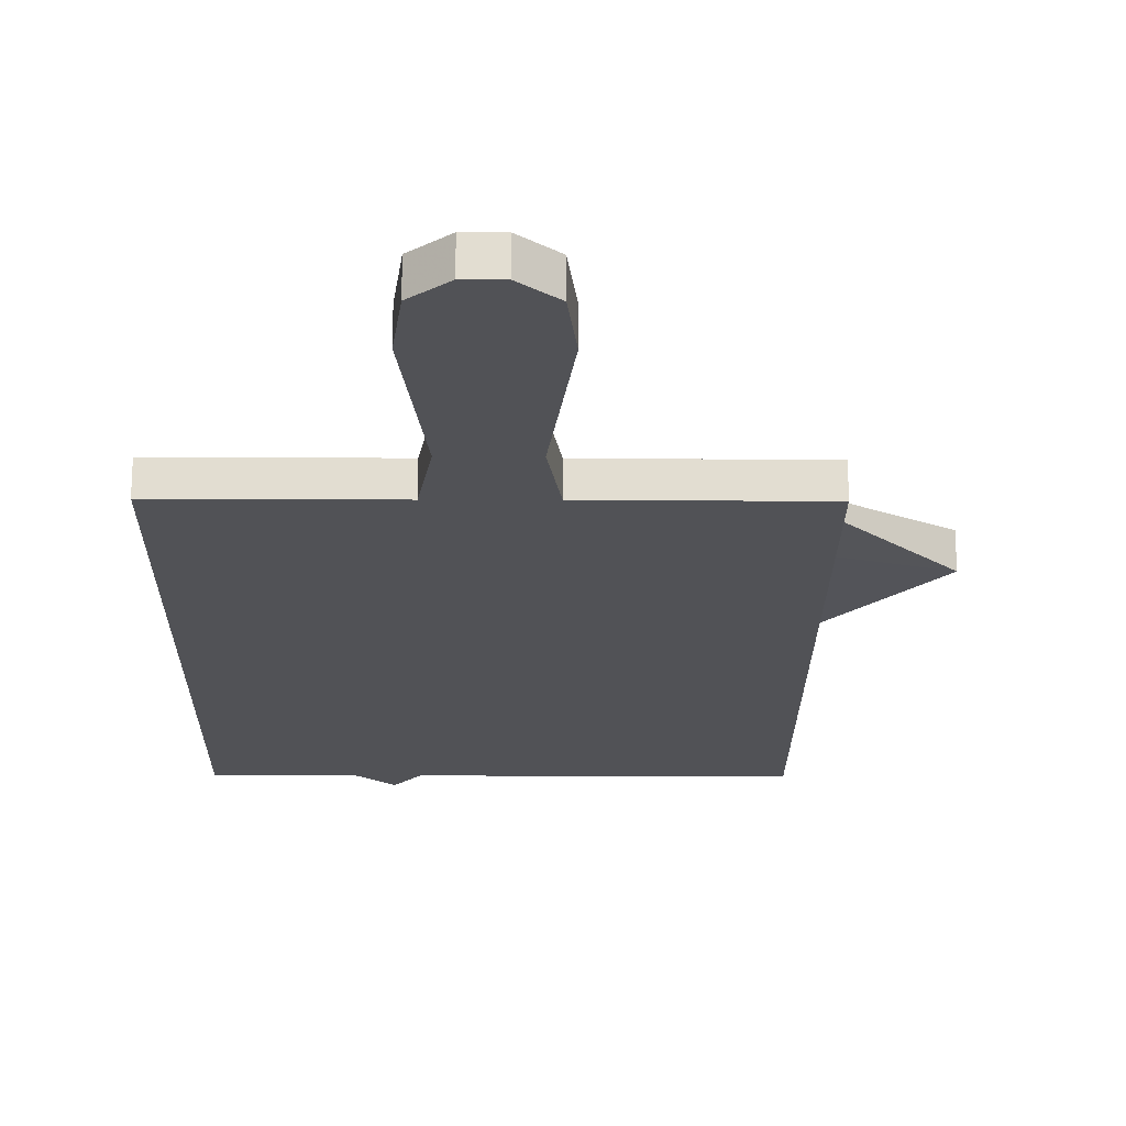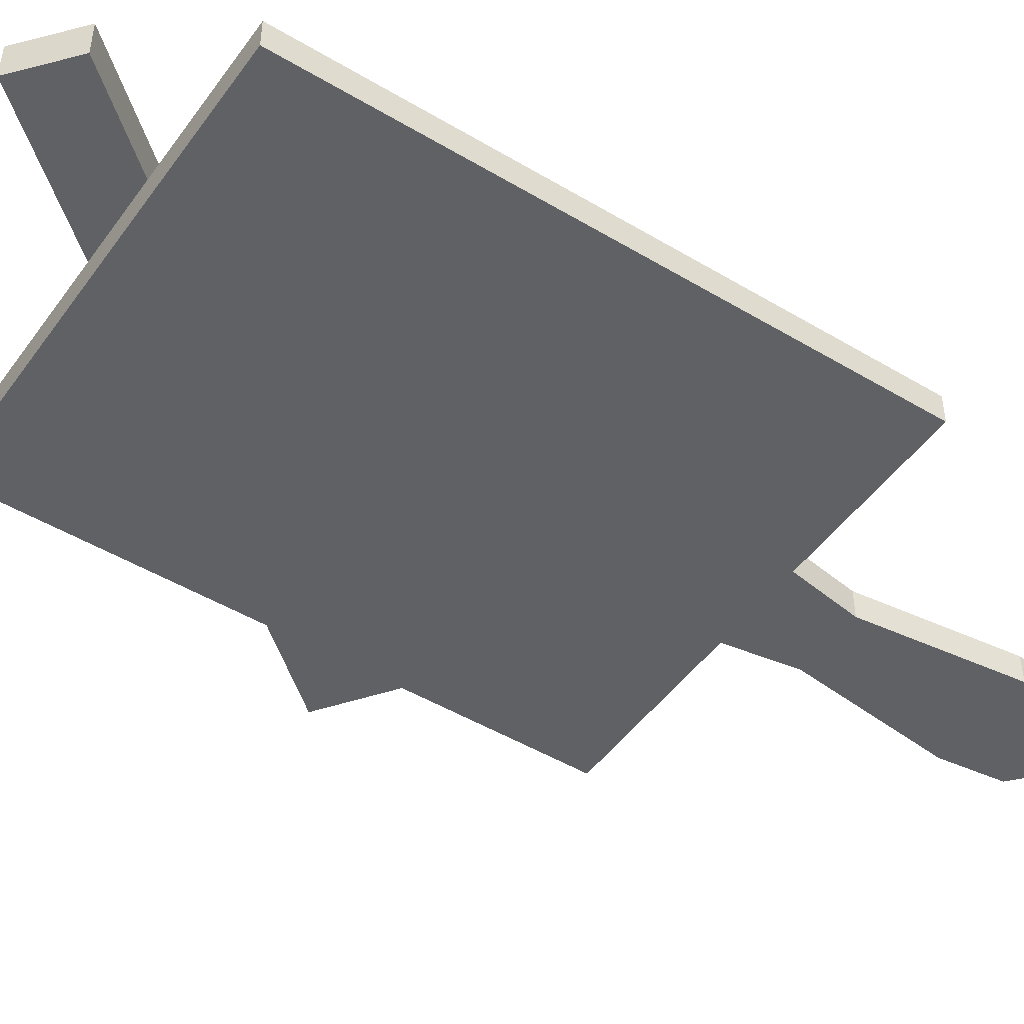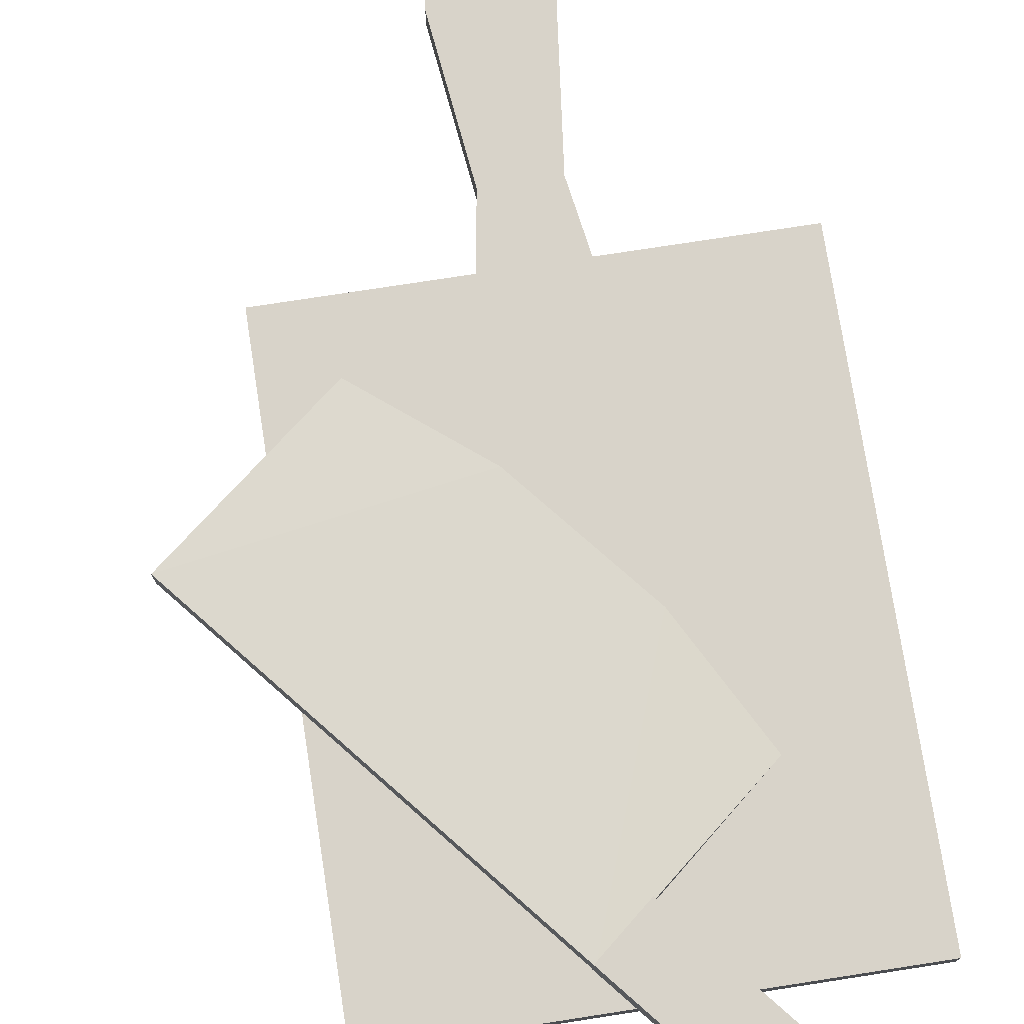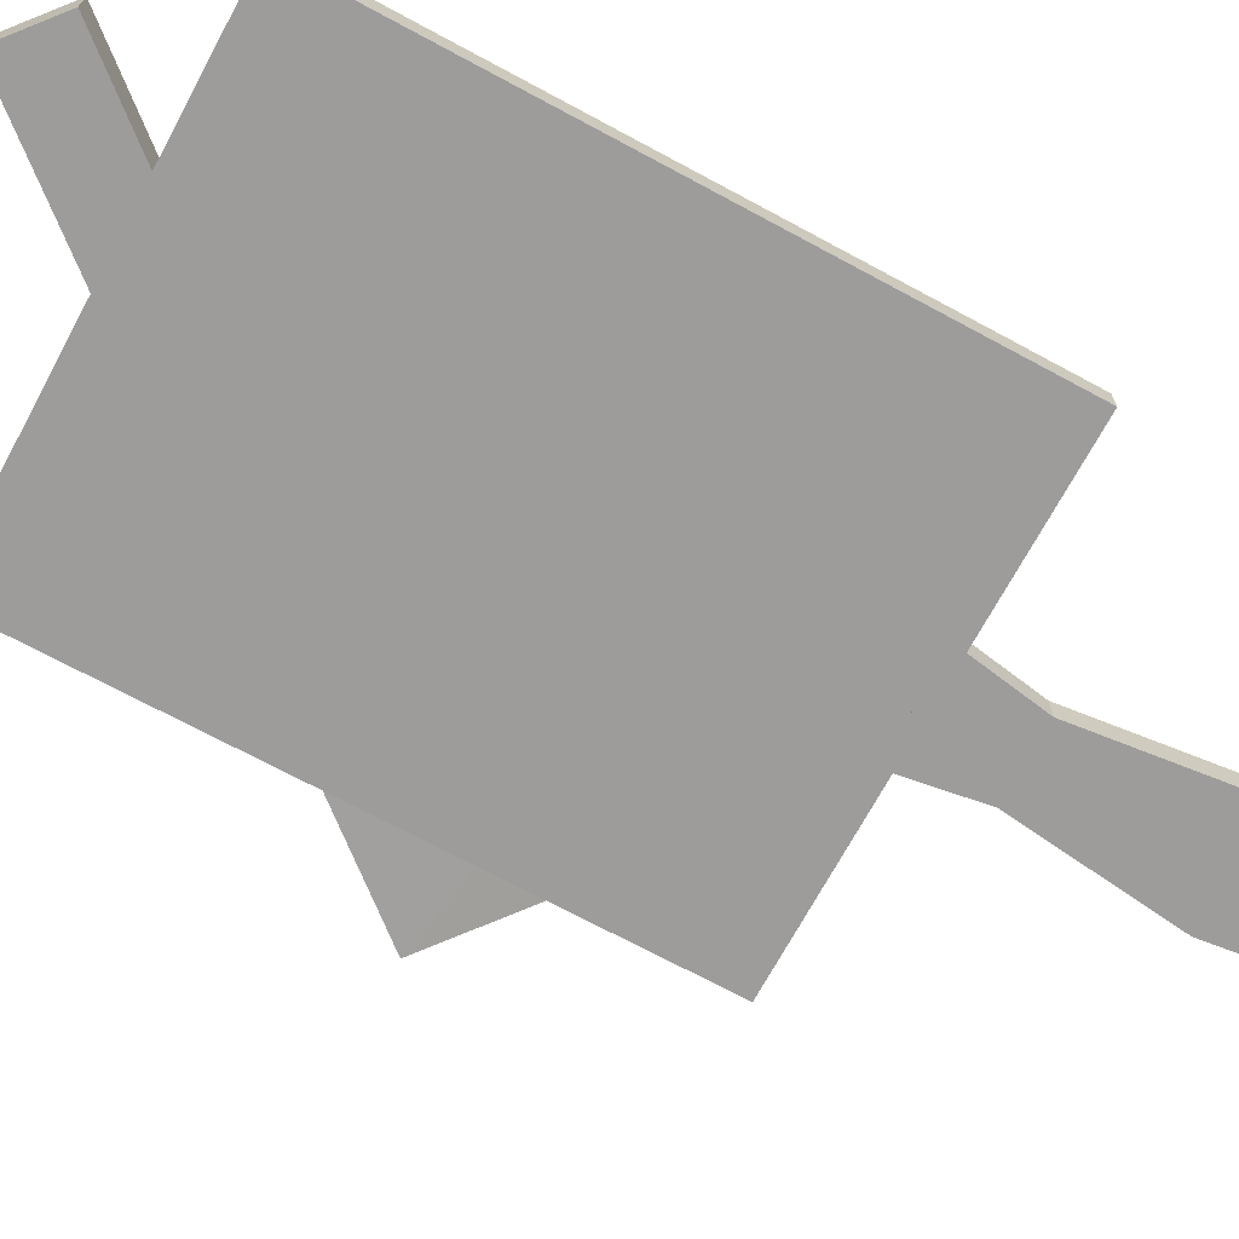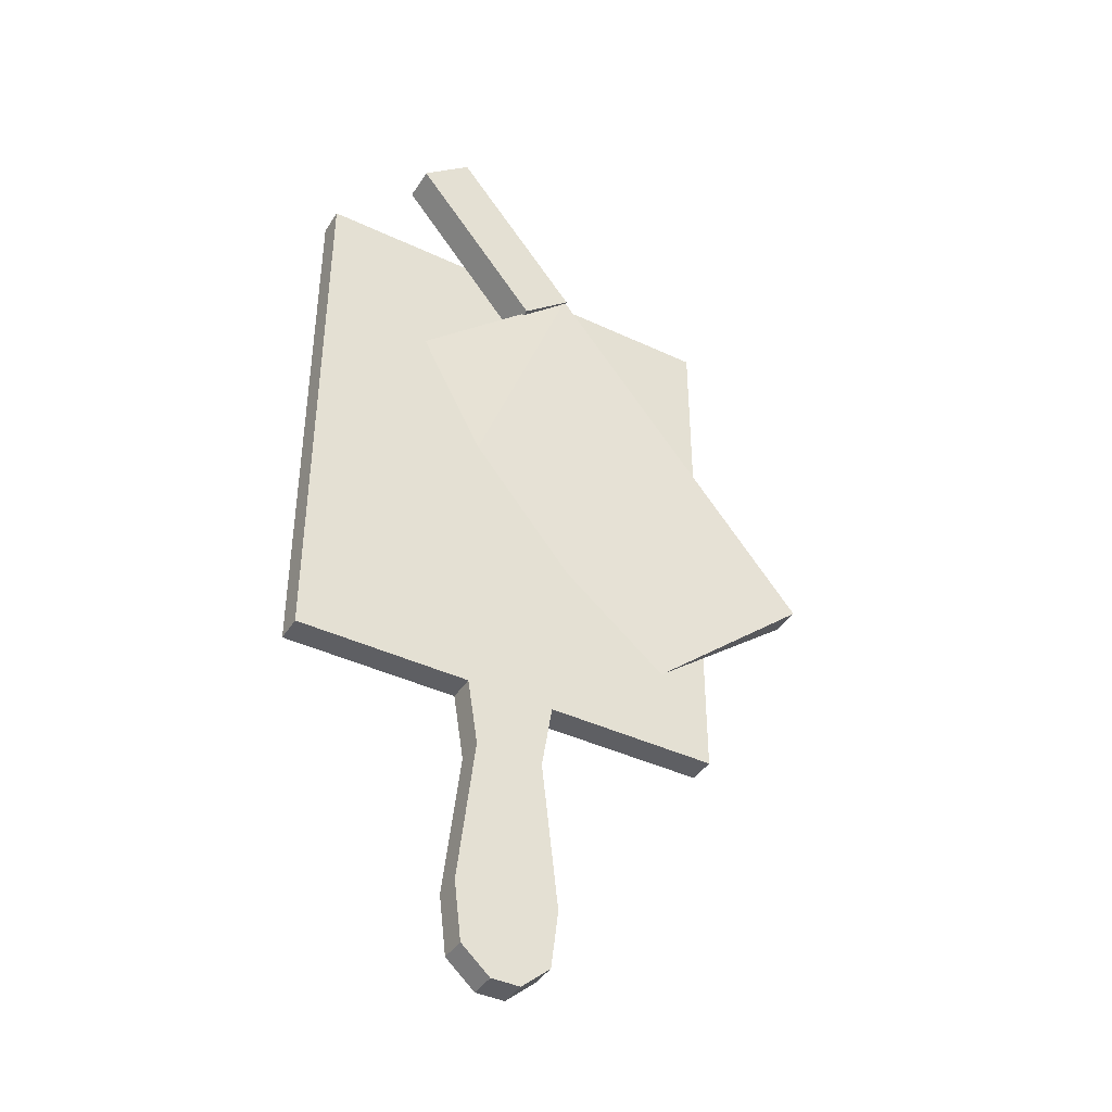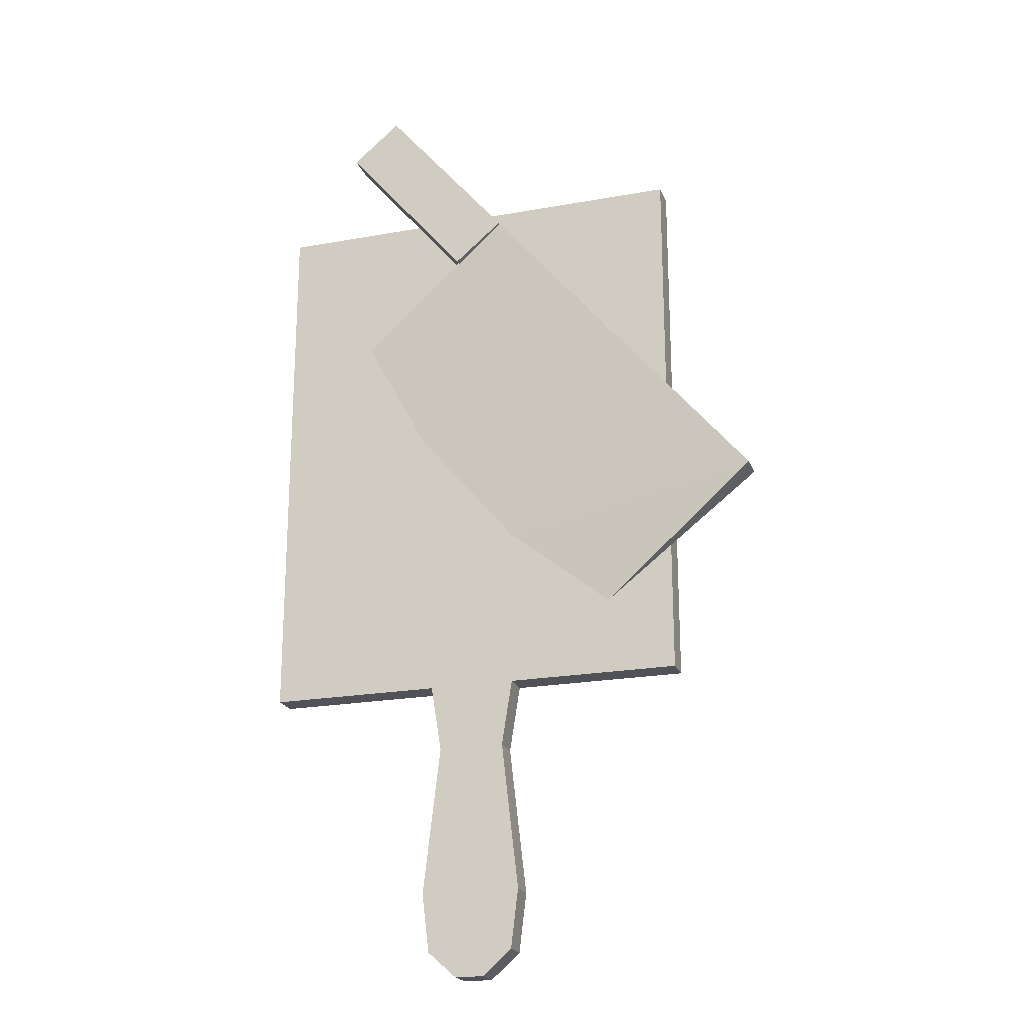
<metadata>
{"format":"obj","ext":"obj","renderer":"f3d","projection":"perspective","resolution":1024,"background":"white","views":[{"elev":-21.3,"azim":179.5,"up":"+Y"},{"elev":-47.6,"azim":56.0,"up":"+Y"},{"elev":75.9,"azim":-8.8,"up":"+Y"},{"elev":-70.1,"azim":61.6,"up":"+Y"},{"elev":-41.1,"azim":150.2,"up":"+Z"},{"elev":-21.5,"azim":-162.2,"up":"+Z"}]}
</metadata>
<code>
v 6.501 -1.763 -43.93
v 4.295 -1.763 -24.86
v -4.295 -1.763 -24.86
v -4.295 -1.763 -24.86
v -6.501 -1.763 -43.93
v 6.501 -1.763 -43.93
v -6.501 1.763 -43.93
v -4.295 1.763 -24.86
v 4.295 1.763 -24.86
v 4.295 1.763 -24.86
v 6.501 1.763 -43.93
v -6.501 1.763 -43.93
v 5.862 1.763 -15.02
v -5.862 1.763 -15.02
v -5.862 -1.763 -15.02
v 5.862 1.763 -15.02
v -5.862 -1.763 -15.02
v 5.862 -1.763 -15.02
v 4.295 1.763 -24.86
v 6.501 -1.763 -43.93
v 6.501 1.763 -43.93
v 6.501 -1.763 -43.93
v 4.295 1.763 -24.86
v 4.295 -1.763 -24.86
v -1.852 -1.763 -54.85
v -1.852 1.763 -54.85
v 1.852 -1.763 -54.85
v 1.852 -1.763 -54.85
v -1.852 1.763 -54.85
v 1.852 1.763 -54.85
v -4.295 1.763 -24.86
v -6.501 -1.763 -43.93
v -4.295 -1.763 -24.86
v -6.501 -1.763 -43.93
v -4.295 1.763 -24.86
v -6.501 1.763 -43.93
v 6.501 -1.763 -43.93
v -6.501 -1.763 -43.93
v 5.574 -1.763 -51.55
v -6.501 -1.763 -43.93
v -5.574 -1.763 -51.55
v 5.574 -1.763 -51.55
v -5.862 -1.763 -15.02
v 4.295 -1.763 -24.86
v 5.862 -1.763 -15.02
v 4.295 -1.763 -24.86
v -5.862 -1.763 -15.02
v -4.295 -1.763 -24.86
v -6.501 1.763 -43.93
v 6.501 1.763 -43.93
v -5.574 1.763 -51.55
v 6.501 1.763 -43.93
v 5.574 1.763 -51.55
v -5.574 1.763 -51.55
v 5.862 1.763 -15.02
v -4.295 1.763 -24.86
v -5.862 1.763 -15.02
v -4.295 1.763 -24.86
v 5.862 1.763 -15.02
v 4.295 1.763 -24.86
v 6.501 1.763 -43.93
v 5.574 -1.763 -51.55
v 5.574 1.763 -51.55
v 5.574 -1.763 -51.55
v 6.501 1.763 -43.93
v 6.501 -1.763 -43.93
v 5.862 1.763 -15.02
v 4.295 -1.763 -24.86
v 4.295 1.763 -24.86
v 4.295 -1.763 -24.86
v 5.862 1.763 -15.02
v 5.862 -1.763 -15.02
v -5.862 1.763 -15.02
v -4.295 -1.763 -24.86
v -5.862 -1.763 -15.02
v -4.295 -1.763 -24.86
v -5.862 1.763 -15.02
v -4.295 1.763 -24.86
v -5.574 -1.763 -51.55
v -6.501 -1.763 -43.93
v -6.501 1.763 -43.93
v -6.501 1.763 -43.93
v -5.574 1.763 -51.55
v -5.574 -1.763 -51.55
v 1.852 1.763 -54.85
v 5.574 -1.763 -51.55
v 1.852 -1.763 -54.85
v 5.574 -1.763 -51.55
v 1.852 1.763 -54.85
v 5.574 1.763 -51.55
v -5.574 1.763 -51.55
v -1.852 -1.763 -54.85
v -5.574 -1.763 -51.55
v -1.852 -1.763 -54.85
v -5.574 1.763 -51.55
v -1.852 1.763 -54.85
v -1.852 1.763 -54.85
v 5.574 1.763 -51.55
v 1.852 1.763 -54.85
v -5.574 1.763 -51.55
v 5.574 1.763 -51.55
v -1.852 1.763 -54.85
v 1.852 -1.763 -54.85
v -5.574 -1.763 -51.55
v -1.852 -1.763 -54.85
v 5.574 -1.763 -51.55
v -5.574 -1.763 -51.55
v 1.852 -1.763 -54.85
v 27.95 1.763 54.85
v -27.95 1.763 54.85
v -27.95 -1.763 54.85
v 27.95 1.763 54.85
v -27.95 -1.763 54.85
v 27.95 -1.763 54.85
v 27.95 -1.763 -16.28
v -27.95 -1.763 -16.28
v -27.95 1.763 -16.28
v 27.95 -1.763 -16.28
v -27.95 1.763 -16.28
v 27.95 1.763 -16.28
v 17.19 6.424 64.97
v 10.94 6.424 70.17
v 10.94 2.048 70.17
v 17.19 6.424 64.97
v 10.94 2.048 70.17
v 17.19 2.048 64.97
v 1.041 2.048 45.58
v -5.204 6.424 50.78
v 1.041 6.424 45.58
v -5.204 6.424 50.78
v 1.041 2.048 45.58
v -5.204 2.048 50.78
v -5.019 2.329 50.98
v 14.83 4.236 34.44
v -5.019 6.142 50.98
v -39.7 2.329 9.345
v -39.7 6.142 9.345
v -19.84 4.236 -7.192
v -5.019 2.329 50.98
v -39.7 6.142 9.345
v -39.7 2.329 9.345
v -39.7 6.142 9.345
v -5.019 2.329 50.98
v -5.019 6.142 50.98
v -5.019 2.329 50.98
v -39.7 2.329 9.345
v -6.354 4.236 3.63
v -5.019 2.329 50.98
v -6.354 4.236 3.63
v 6.629 4.236 19.22
v -39.7 2.329 9.345
v -19.84 4.236 -7.192
v -6.354 4.236 3.63
v 6.629 4.236 19.22
v 14.83 4.236 34.44
v -5.019 2.329 50.98
v 27.95 -1.763 54.85
v -27.95 -1.763 54.85
v 27.95 -1.763 -16.28
v -27.95 -1.763 54.85
v -27.95 -1.763 -16.28
v 27.95 -1.763 -16.28
v 27.95 1.763 54.85
v 27.95 1.763 -16.28
v -27.95 1.763 54.85
v -27.95 1.763 54.85
v 27.95 1.763 -16.28
v -27.95 1.763 -16.28
v 27.95 1.763 54.85
v 27.95 -1.763 -16.28
v 27.95 1.763 -16.28
v 27.95 -1.763 -16.28
v 27.95 1.763 54.85
v 27.95 -1.763 54.85
v -27.95 1.763 54.85
v -27.95 -1.763 -16.28
v -27.95 -1.763 54.85
v -27.95 -1.763 -16.28
v -27.95 1.763 54.85
v -27.95 1.763 -16.28
v 10.94 6.424 70.17
v -5.204 2.048 50.78
v 10.94 2.048 70.17
v -5.204 2.048 50.78
v 10.94 6.424 70.17
v -5.204 6.424 50.78
v 1.041 6.424 45.58
v 10.94 6.424 70.17
v 17.19 6.424 64.97
v 10.94 6.424 70.17
v 1.041 6.424 45.58
v -5.204 6.424 50.78
v 17.19 2.048 64.97
v 1.041 2.048 45.58
v 17.19 6.424 64.97
v 17.19 6.424 64.97
v 1.041 2.048 45.58
v 1.041 6.424 45.58
v 10.94 2.048 70.17
v 1.041 2.048 45.58
v 17.19 2.048 64.97
v 1.041 2.048 45.58
v 10.94 2.048 70.17
v -5.204 2.048 50.78
v -6.354 4.236 3.63
v -19.84 4.236 -7.192
v -39.7 6.142 9.345
v -5.019 6.142 50.98
v -6.354 4.236 3.63
v -39.7 6.142 9.345
v -6.354 4.236 3.63
v -5.019 6.142 50.98
v 6.629 4.236 19.22
v -5.019 6.142 50.98
v 14.83 4.236 34.44
v 6.629 4.236 19.22
g UnrealEdObject
f 1 2 3
f 4 5 6
f 7 8 9
f 10 11 12
f 13 14 15
f 16 17 18
f 19 20 21
f 22 23 24
f 25 26 27
f 28 29 30
f 31 32 33
f 34 35 36
f 37 38 39
f 40 41 42
f 43 44 45
f 46 47 48
f 49 50 51
f 52 53 54
f 55 56 57
f 58 59 60
f 61 62 63
f 64 65 66
f 67 68 69
f 70 71 72
f 73 74 75
f 76 77 78
f 79 80 81
f 82 83 84
f 85 86 87
f 88 89 90
f 91 92 93
f 94 95 96
f 97 98 99
f 100 101 102
f 103 104 105
f 106 107 108
f 109 110 111
f 112 113 114
f 115 116 117
f 118 119 120
f 121 122 123
f 124 125 126
f 127 128 129
f 130 131 132
f 133 134 135
f 136 137 138
f 139 140 141
f 142 143 144
f 145 146 147
f 148 149 150
f 151 152 153
f 154 155 156
f 157 158 159
f 160 161 162
f 163 164 165
f 166 167 168
f 169 170 171
f 172 173 174
f 175 176 177
f 178 179 180
f 181 182 183
f 184 185 186
f 187 188 189
f 190 191 192
f 193 194 195
f 196 197 198
f 199 200 201
f 202 203 204
f 205 206 207
f 208 209 210
f 211 212 213
f 214 215 216
g

</code>
